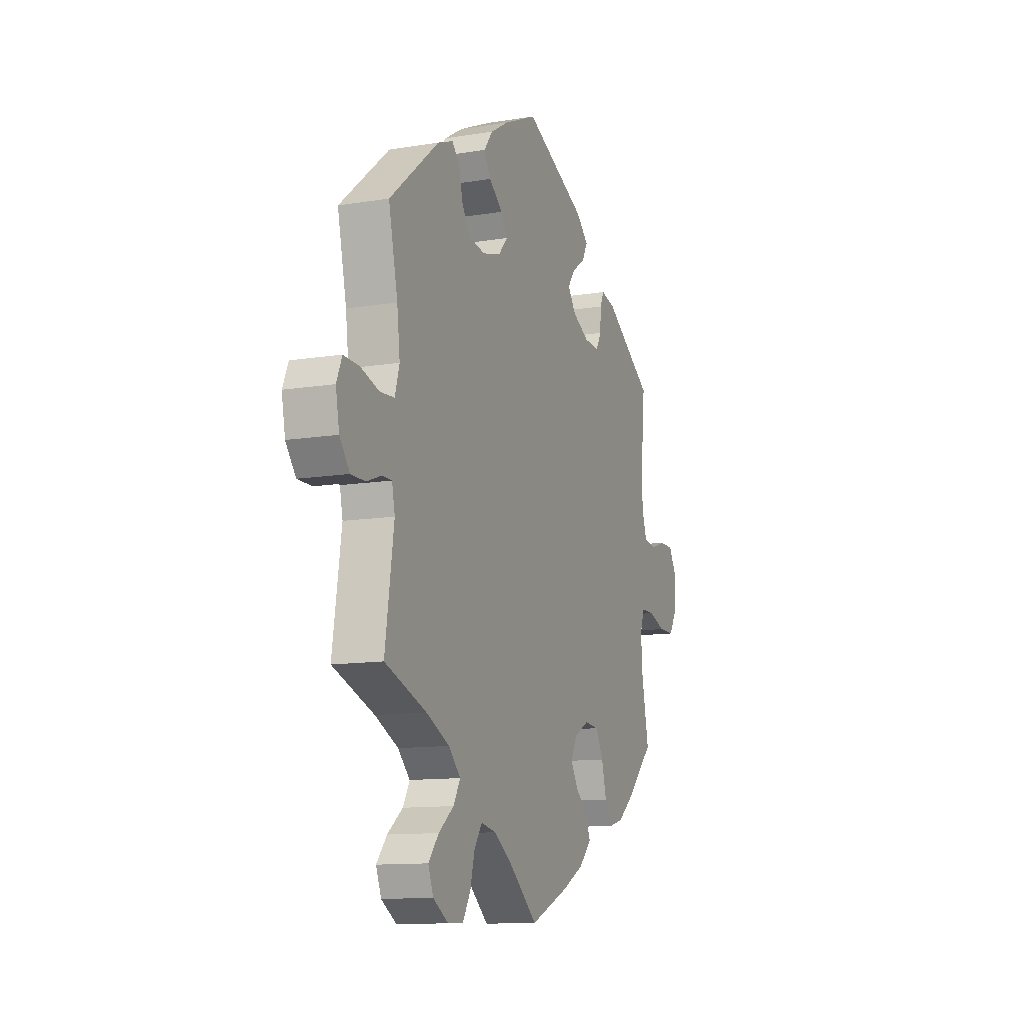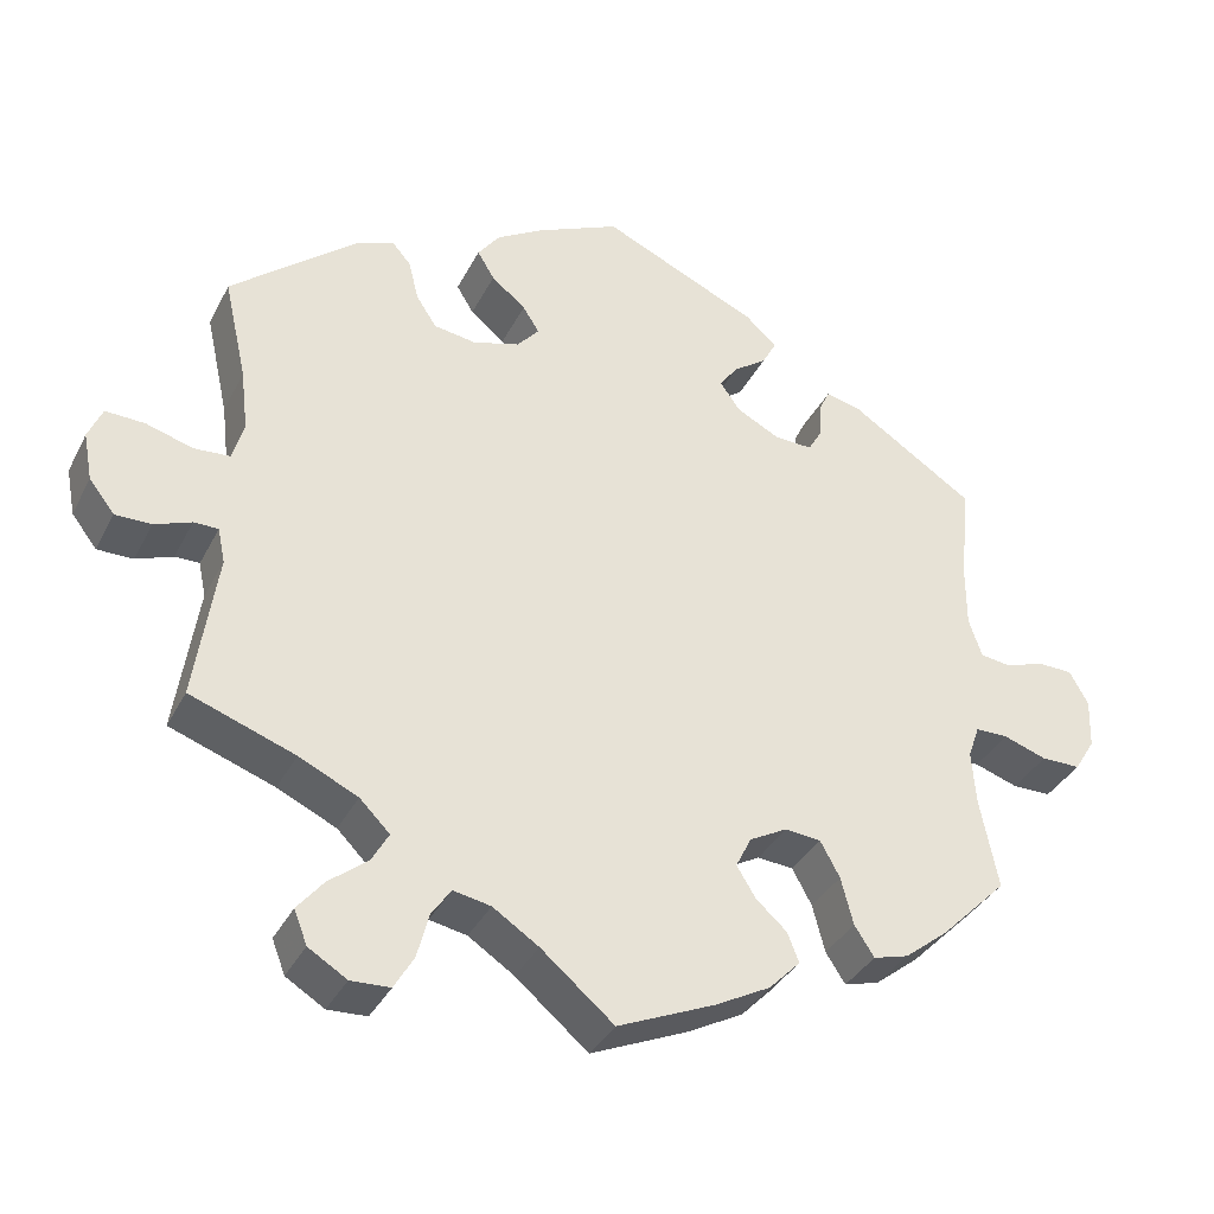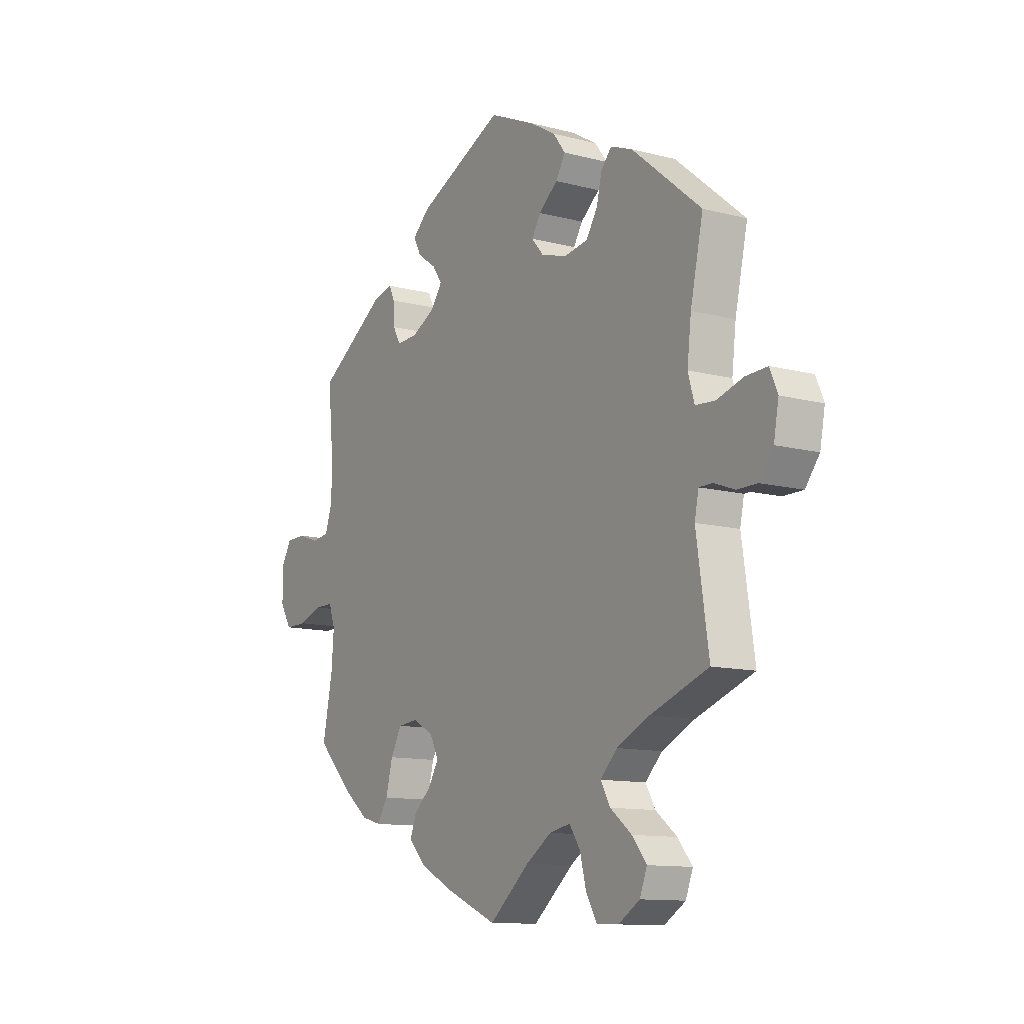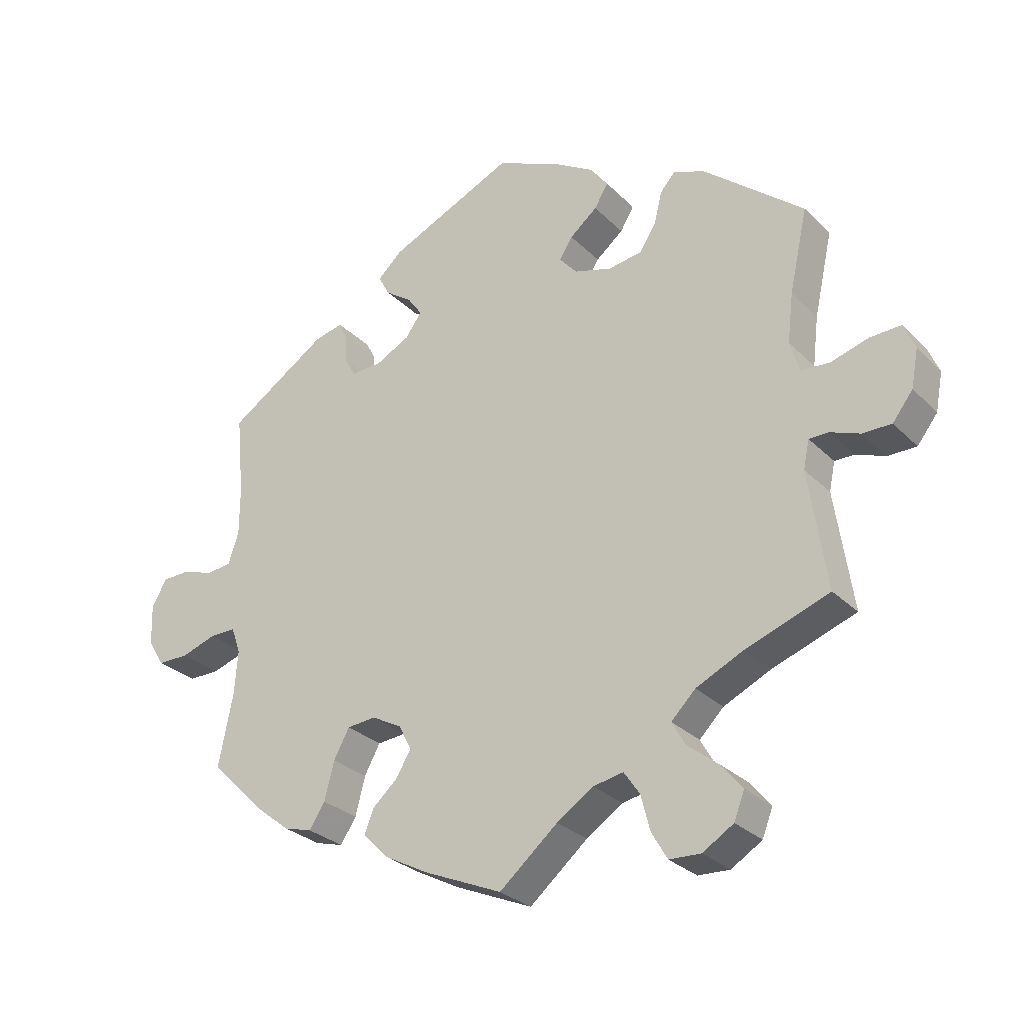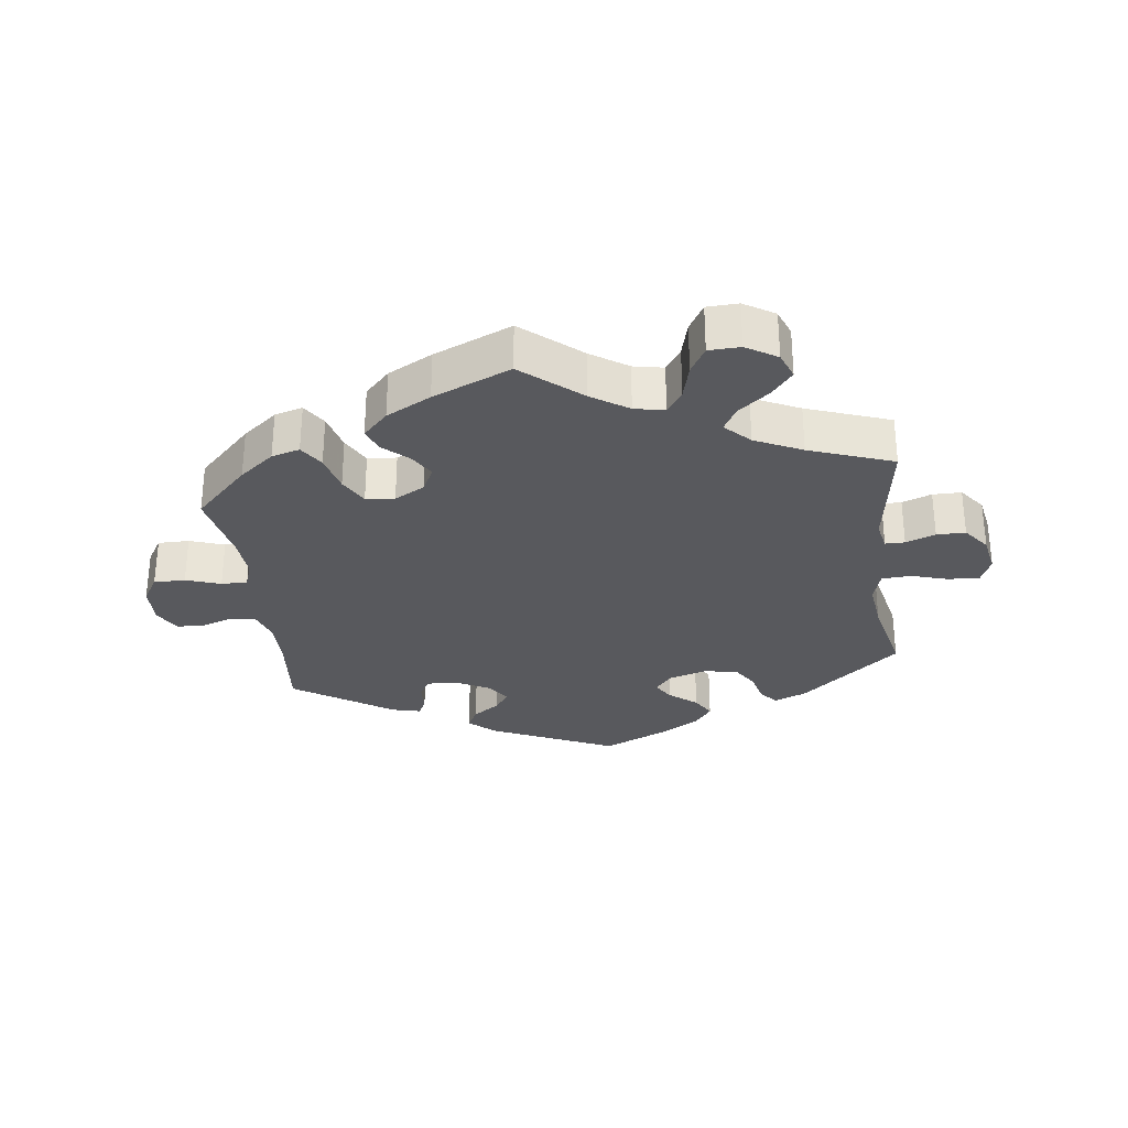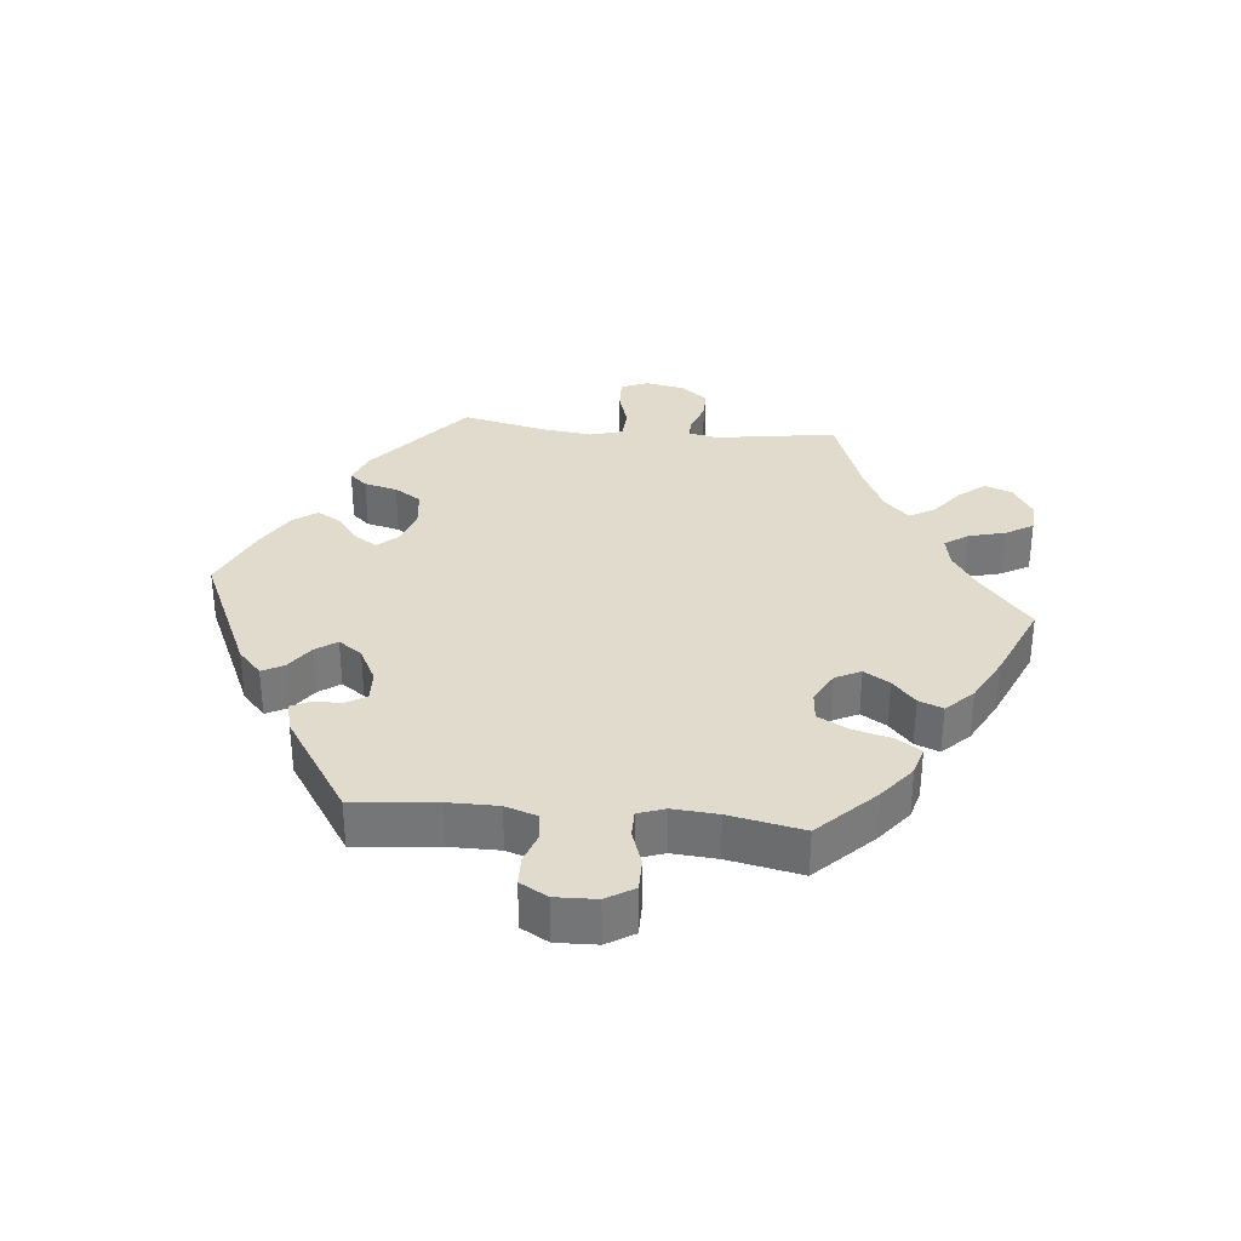
<metadata>
{"format":"obj","ext":"obj","renderer":"f3d","projection":"perspective","resolution":1024,"background":"white","views":[{"elev":-11.9,"azim":-68.6,"up":"+Z"},{"elev":-35.6,"azim":-24.2,"up":"+Z"},{"elev":-11.8,"azim":-122.0,"up":"+Z"},{"elev":-28.4,"azim":-145.2,"up":"+Z"},{"elev":-30.2,"azim":-172.8,"up":"+Y"},{"elev":33.2,"azim":95.7,"up":"+Y"}]}
</metadata>
<code>
v 0.419 0.07 -0.37
v 0.366 0.07 -0.412
v 0.323 0.07 -0.424
v 0.299 0.07 -0.387
v 0.284 0.07 -0.329
v 0.26 0.07 -0.285
v 0.216 0.07 -0.281
v 0.17 0.07 -0.306
v 0.151 0.07 -0.344
v 0.174 0.07 -0.382
v 0.212 0.07 -0.416
v 0.226 0.07 -0.452
v 0.188 0.07 -0.491
v 0.12 0.07 -0.527
v 0.001 0.07 -0.578
v -0.088 0.07 -0.503
v -0.144 0.07 -0.466
v -0.19 0.07 -0.457
v -0.214 0.07 -0.492
v -0.228 0.07 -0.546
v -0.252 0.07 -0.587
v -0.3 0.07 -0.589
v -0.347 0.07 -0.56
v -0.363 0.07 -0.519
v -0.331 0.07 -0.48
v -0.284 0.07 -0.443
v -0.263 0.07 -0.406
v -0.3 0.07 -0.369
v -0.372 0.07 -0.335
v -0.5 0.07 -0.289
v -0.473 0.07 -0.108
v -0.482 0.07 -0.065
v -0.512 0.07 -0.065
v -0.557 0.07 -0.082
v -0.601 0.07 -0.082
v -0.632 0.07 -0.042
v -0.643 0.07 0.016
v -0.626 0.07 0.056
v -0.578 0.07 0.054
v -0.521 0.07 0.037
v -0.477 0.07 0.04
v -0.463 0.07 0.088
v -0.472 0.07 0.163
v -0.5 0.07 0.289
v -0.347 0.07 0.416
v -0.299 0.07 0.435
v -0.276 0.07 0.409
v -0.264 0.07 0.36
v -0.239 0.07 0.321
v -0.187 0.07 0.313
v -0.13 0.07 0.33
v -0.103 0.07 0.361
v -0.123 0.07 0.393
v -0.165 0.07 0.427
v -0.186 0.07 0.462
v -0.159 0.07 0.498
v -0.102 0.07 0.532
v 0 0.07 0.578
v 0.192 0.07 0.491
v 0.23 0.07 0.456
v 0.213 0.07 0.424
v 0.172 0.07 0.395
v 0.15 0.07 0.364
v 0.175 0.07 0.329
v 0.227 0.07 0.302
v 0.274 0.07 0.3
v 0.291 0.07 0.33
v 0.293 0.07 0.373
v 0.306 0.07 0.4
v 0.35 0.07 0.389
v 0.501 0.07 0.29
v 0.489 0.07 0.166
v 0.489 0.07 0.092
v 0.505 0.07 0.044
v 0.543 0.07 0.039
v 0.59 0.07 0.055
v 0.633 0.07 0.054
v 0.656 0.07 0.013
v 0.654 0.07 -0.048
v 0.629 0.07 -0.089
v 0.581 0.07 -0.089
v 0.528 0.07 -0.071
v 0.488 0.07 -0.071
v 0.474 0.07 -0.111
v 0.479 0.07 -0.178
v 0.501 0.07 -0.288
v 0.419 0 -0.37
v 0.366 0 -0.412
v 0.323 0 -0.424
v 0.299 0 -0.387
v 0.284 0 -0.329
v 0.26 0 -0.285
v 0.216 0 -0.281
v 0.17 0 -0.306
v 0.151 0 -0.344
v 0.174 0 -0.382
v 0.212 0 -0.416
v 0.226 0 -0.452
v 0.188 0 -0.491
v 0.12 0 -0.527
v 0.001 0 -0.578
v -0.088 0 -0.503
v -0.144 0 -0.466
v -0.19 0 -0.457
v -0.214 0 -0.492
v -0.228 0 -0.546
v -0.252 0 -0.587
v -0.3 0 -0.589
v -0.347 0 -0.56
v -0.363 0 -0.519
v -0.331 0 -0.48
v -0.284 0 -0.443
v -0.263 0 -0.406
v -0.3 0 -0.369
v -0.372 0 -0.335
v -0.5 0 -0.289
v -0.473 0 -0.108
v -0.482 0 -0.065
v -0.512 0 -0.065
v -0.557 0 -0.082
v -0.601 0 -0.082
v -0.632 0 -0.042
v -0.643 0 0.016
v -0.626 0 0.056
v -0.578 0 0.054
v -0.521 0 0.037
v -0.477 0 0.04
v -0.463 0 0.088
v -0.472 0 0.163
v -0.5 0 0.289
v -0.347 0 0.416
v -0.299 0 0.435
v -0.276 0 0.409
v -0.264 0 0.36
v -0.239 0 0.321
v -0.187 0 0.313
v -0.13 0 0.33
v -0.103 0 0.361
v -0.123 0 0.393
v -0.165 0 0.427
v -0.186 0 0.462
v -0.159 0 0.498
v -0.102 0 0.532
v 0 0 0.578
v 0.192 0 0.491
v 0.23 0 0.456
v 0.213 0 0.424
v 0.172 0 0.395
v 0.15 0 0.364
v 0.175 0 0.329
v 0.227 0 0.302
v 0.274 0 0.3
v 0.291 0 0.33
v 0.293 0 0.373
v 0.306 0 0.4
v 0.35 0 0.389
v 0.501 0 0.29
v 0.489 0 0.166
v 0.489 0 0.092
v 0.505 0 0.044
v 0.543 0 0.039
v 0.59 0 0.055
v 0.633 0 0.054
v 0.656 0 0.013
v 0.654 0 -0.048
v 0.629 0 -0.089
v 0.581 0 -0.089
v 0.528 0 -0.071
v 0.488 0 -0.071
v 0.474 0 -0.111
v 0.479 0 -0.178
v 0.501 0 -0.288
f 85 86 1 2
f 84 85 2 3
f 83 84 3 4
f 79 80 81 82
f 79 82 83
f 78 79 83
f 75 76 77 78
f 74 75 78 83
f 73 74 83 4
f 69 70 71 72
f 67 68 69 72
f 66 67 72 73
f 65 66 73 4
f 59 60 61 62
f 59 62 63
f 58 59 63
f 57 58 63
f 56 57 63 64
f 53 54 55 56
f 52 53 56 64
f 45 46 47 48
f 43 44 45 48
f 42 43 48 49
f 41 42 49 50
f 37 38 39 40
f 37 40 41
f 36 37 41
f 33 34 35 36
f 32 33 36 41
f 31 32 41 50
f 29 30 31 50
f 23 24 25 26
f 23 26 27
f 22 23 27
f 19 20 21 22
f 18 19 22 27
f 17 18 27 28
f 13 14 15 16
f 13 16 17
f 10 11 12 13
f 9 10 13 17
f 8 9 17 28
f 64 65 4 5
f 51 52 64
f 7 8 28 29
f 7 29 50 51
f 64 5 6
f 6 7 51 64
f 88 87 172 171
f 89 88 171 170
f 90 89 170 169
f 168 167 166 165
f 169 168 165
f 169 165 164
f 164 163 162 161
f 169 164 161 160
f 90 169 160 159
f 158 157 156 155
f 158 155 154 153
f 159 158 153 152
f 90 159 152 151
f 148 147 146 145
f 149 148 145
f 149 145 144
f 149 144 143
f 150 149 143 142
f 142 141 140 139
f 150 142 139 138
f 134 133 132 131
f 134 131 130 129
f 135 134 129 128
f 136 135 128 127
f 126 125 124 123
f 127 126 123
f 127 123 122
f 122 121 120 119
f 127 122 119 118
f 136 127 118 117
f 136 117 116 115
f 112 111 110 109
f 113 112 109
f 113 109 108
f 108 107 106 105
f 113 108 105 104
f 114 113 104 103
f 102 101 100 99
f 103 102 99
f 99 98 97 96
f 103 99 96 95
f 114 103 95 94
f 91 90 151 150
f 150 138 137
f 115 114 94 93
f 137 136 115 93
f 92 91 150
f 150 137 93 92
f 1 87 88 2
f 2 88 89 3
f 3 89 90 4
f 4 90 91 5
f 5 91 92 6
f 6 92 93 7
f 7 93 94 8
f 8 94 95 9
f 9 95 96 10
f 10 96 97 11
f 11 97 98 12
f 12 98 99 13
f 13 99 100 14
f 14 100 101 15
f 15 101 102 16
f 16 102 103 17
f 17 103 104 18
f 18 104 105 19
f 19 105 106 20
f 20 106 107 21
f 21 107 108 22
f 22 108 109 23
f 23 109 110 24
f 24 110 111 25
f 25 111 112 26
f 26 112 113 27
f 27 113 114 28
f 28 114 115 29
f 29 115 116 30
f 30 116 117 31
f 31 117 118 32
f 32 118 119 33
f 33 119 120 34
f 34 120 121 35
f 35 121 122 36
f 36 122 123 37
f 37 123 124 38
f 38 124 125 39
f 39 125 126 40
f 40 126 127 41
f 41 127 128 42
f 42 128 129 43
f 43 129 130 44
f 44 130 131 45
f 45 131 132 46
f 46 132 133 47
f 47 133 134 48
f 48 134 135 49
f 49 135 136 50
f 50 136 137 51
f 51 137 138 52
f 52 138 139 53
f 53 139 140 54
f 54 140 141 55
f 55 141 142 56
f 56 142 143 57
f 57 143 144 58
f 58 144 145 59
f 59 145 146 60
f 60 146 147 61
f 61 147 148 62
f 62 148 149 63
f 63 149 150 64
f 64 150 151 65
f 65 151 152 66
f 66 152 153 67
f 67 153 154 68
f 68 154 155 69
f 69 155 156 70
f 70 156 157 71
f 71 157 158 72
f 72 158 159 73
f 73 159 160 74
f 74 160 161 75
f 75 161 162 76
f 76 162 163 77
f 77 163 164 78
f 78 164 165 79
f 79 165 166 80
f 80 166 167 81
f 81 167 168 82
f 82 168 169 83
f 83 169 170 84
f 84 170 171 85
f 85 171 172 86
f 86 172 87 1

</code>
